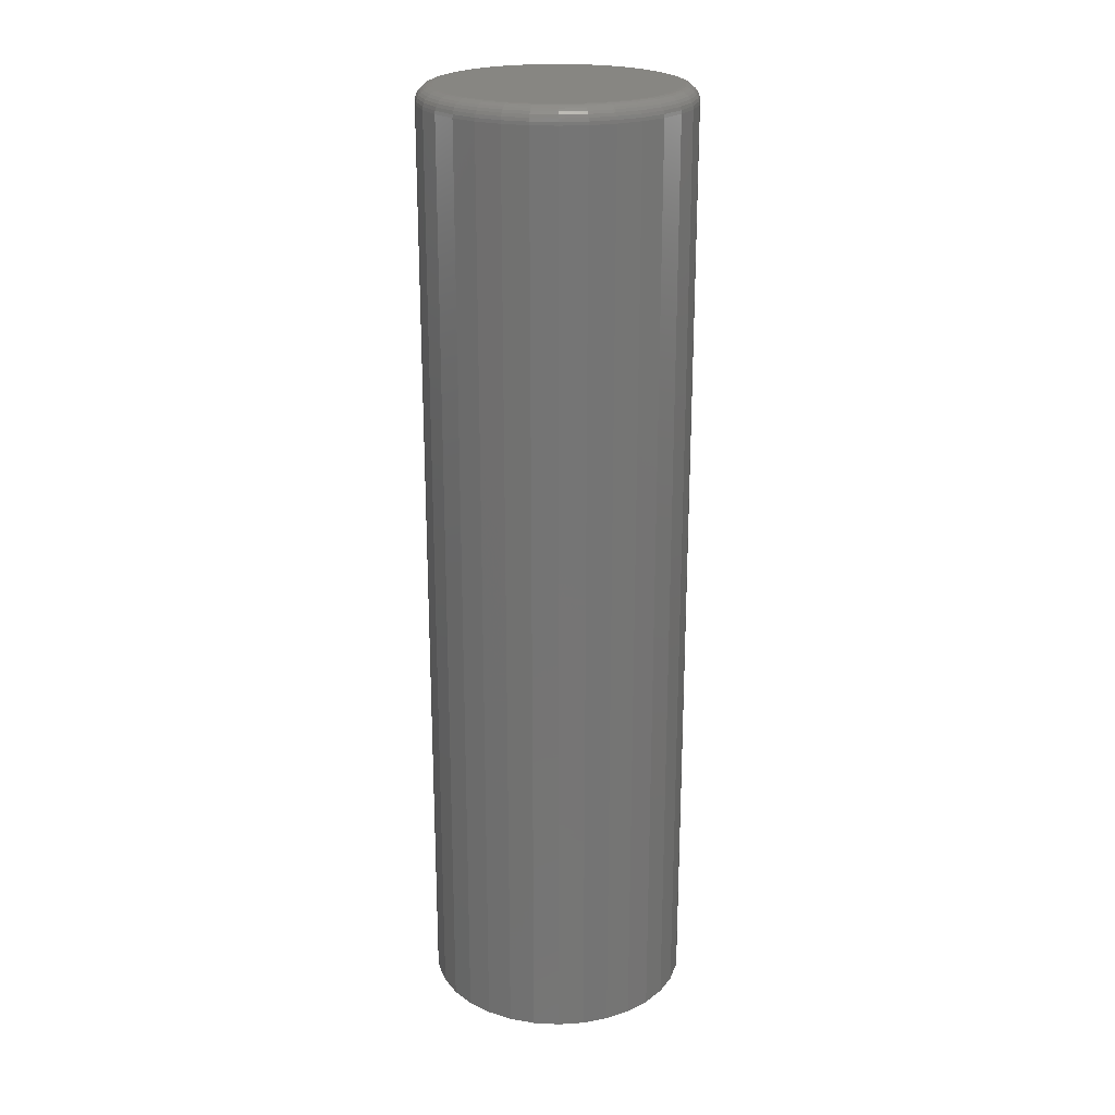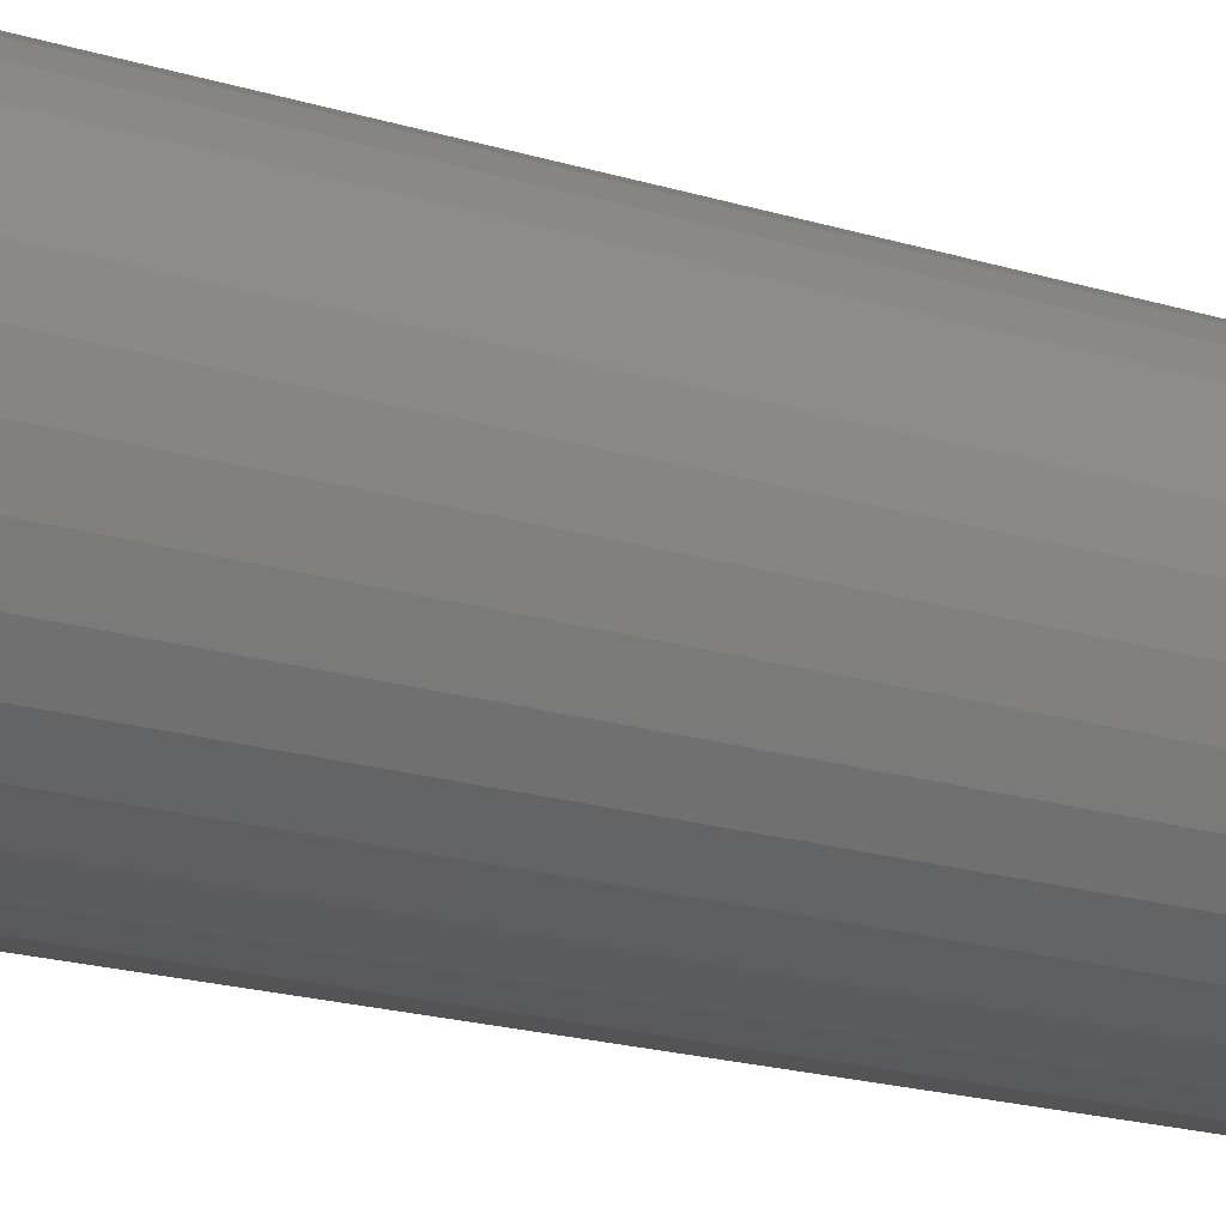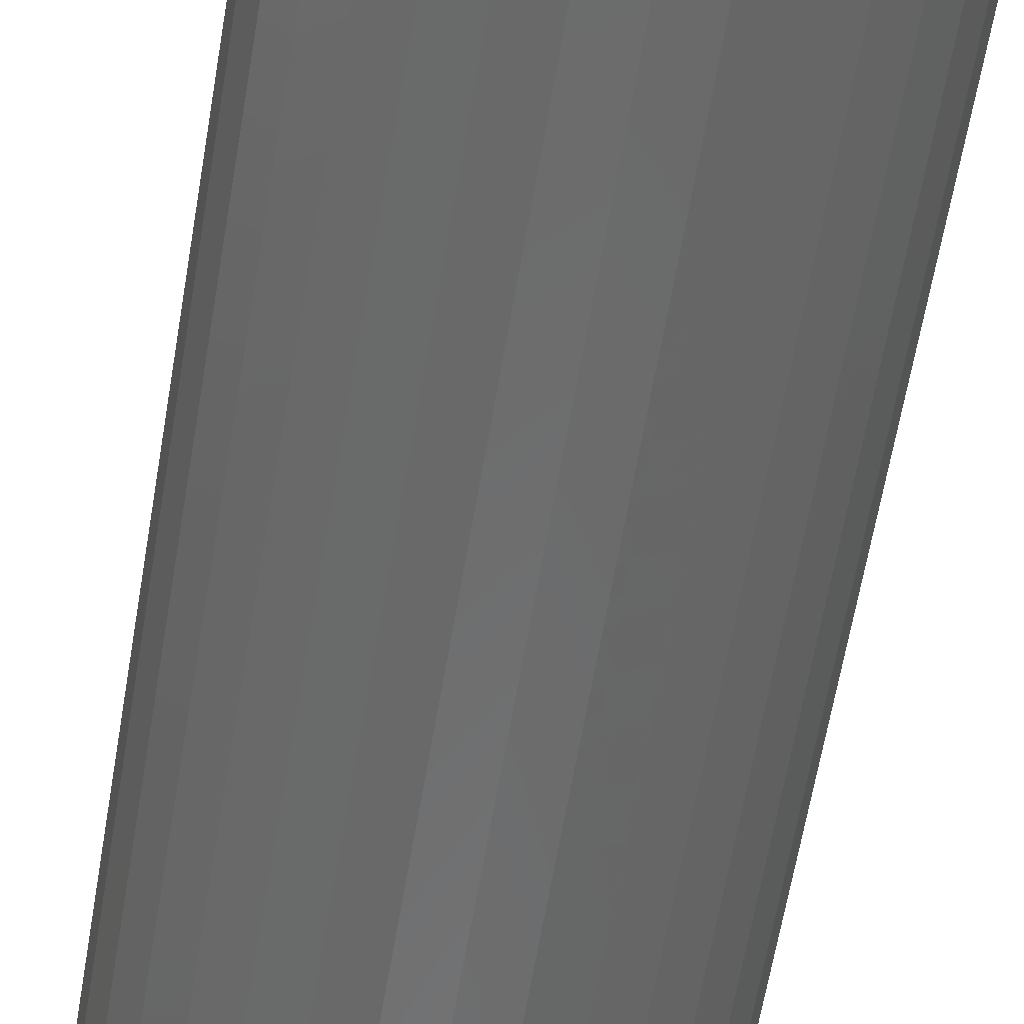
<metadata>
{"format":"stl","ext":"stl","renderer":"f3d","projection":"perspective","resolution":1024,"background":"white","views":[{"elev":22.5,"azim":-101.8,"up":"+Z"},{"elev":-17.1,"azim":-123.2,"up":"+Y"},{"elev":-57.4,"azim":170.9,"up":"+Y"}]}
</metadata>
<code>
# stl→obj: 320 verts, 636 faces
v 0.5655 -0.517 0.4531
v 0.5871 -0.517 0.4531
v 0.5763 -0.516 0.4531
v 0.5551 -0.5202 0.4531
v 0.5975 -0.5202 0.4531
v 0.5456 -0.5253 0.4531
v 0.6071 -0.5253 0.4531
v 0.5372 -0.5322 0.4531
v 0.6155 -0.5322 0.4531
v 0.5303 -0.5406 0.4531
v 0.6223 -0.5406 0.4531
v 0.5252 -0.5501 0.4531
v 0.6274 -0.5501 0.4531
v 0.6274 -0.5925 0.4531
v 0.5303 -0.602 0.4531
v 0.6223 -0.602 0.4531
v 0.5372 -0.6104 0.4531
v 0.6155 -0.6104 0.4531
v 0.5456 -0.6173 0.4531
v 0.6071 -0.6173 0.4531
v 0.5551 -0.6224 0.4531
v 0.5975 -0.6224 0.4531
v 0.5655 -0.6256 0.4531
v 0.5871 -0.6256 0.4531
v 0.5763 -0.6266 0.4531
v 0.6306 -0.5605 0.4531
v 0.522 -0.5605 0.4531
v 0.6317 -0.5713 0.4531
v 0.521 -0.5713 0.4531
v 0.6306 -0.5821 0.4531
v 0.522 -0.5821 0.4531
v 0.5252 -0.5925 0.4531
v 0.6395 -0.5713 0
v 0.6395 -0.5713 0.4453
v 0.6383 -0.5836 0
v 0.6383 -0.5836 0.4453
v 0.6347 -0.5955 0
v 0.6347 -0.5955 0.4453
v 0.6288 -0.6064 0
v 0.6288 -0.6064 0.4453
v 0.621 -0.616 0
v 0.621 -0.616 0.4453
v 0.6114 -0.6238 0
v 0.6114 -0.6238 0.4453
v 0.6005 -0.6296 0
v 0.6005 -0.6296 0.4453
v 0.5886 -0.6332 0
v 0.5886 -0.6332 0.4453
v 0.5763 -0.6345 0
v 0.5763 -0.6345 0.4453
v 0.564 -0.6332 0
v 0.564 -0.6332 0.4453
v 0.5521 -0.6296 0
v 0.5521 -0.6296 0.4453
v 0.5412 -0.6238 0
v 0.5412 -0.6238 0.4453
v 0.5317 -0.616 0
v 0.5317 -0.616 0.4453
v 0.5238 -0.6064 0
v 0.5238 -0.6064 0.4453
v 0.518 -0.5955 0
v 0.518 -0.5955 0.4453
v 0.5144 -0.5836 0
v 0.5144 -0.5836 0.4453
v 0.5132 -0.5713 0
v 0.5132 -0.5713 0.4453
v 0.5144 -0.559 0
v 0.5144 -0.559 0.4453
v 0.518 -0.5471 0
v 0.518 -0.5471 0.4453
v 0.5238 -0.5362 0
v 0.5238 -0.5362 0.4453
v 0.5317 -0.5266 0
v 0.5317 -0.5266 0.4453
v 0.5412 -0.5188 0
v 0.5412 -0.5188 0.4453
v 0.5521 -0.5129 0
v 0.5521 -0.5129 0.4453
v 0.564 -0.5094 0
v 0.564 -0.5094 0.4453
v 0.5763 -0.5081 0
v 0.5763 -0.5081 0.4453
v 0.5886 -0.5094 0
v 0.5886 -0.5094 0.4453
v 0.6005 -0.5129 0
v 0.6005 -0.5129 0.4453
v 0.6114 -0.5188 0
v 0.6114 -0.5188 0.4453
v 0.621 -0.5266 0
v 0.621 -0.5266 0.4453
v 0.6288 -0.5362 0
v 0.6288 -0.5362 0.4453
v 0.6347 -0.5471 0
v 0.6347 -0.5471 0.4453
v 0.6383 -0.559 0
v 0.6383 -0.559 0.4453
v 0.5194 -0.5713 0.453
v 0.5205 -0.5602 0.453
v 0.518 -0.5713 0.4525
v 0.5191 -0.5599 0.4525
v 0.5166 -0.5713 0.4518
v 0.5178 -0.5597 0.4518
v 0.5154 -0.5713 0.4508
v 0.5166 -0.5594 0.4508
v 0.5145 -0.5713 0.4497
v 0.5157 -0.5592 0.4497
v 0.5138 -0.5713 0.4483
v 0.515 -0.5591 0.4483
v 0.5133 -0.5713 0.4468
v 0.5145 -0.559 0.4468
v 0.6321 -0.5602 0.453
v 0.6332 -0.5713 0.453
v 0.6335 -0.5599 0.4525
v 0.6347 -0.5713 0.4525
v 0.6349 -0.5597 0.4518
v 0.636 -0.5713 0.4518
v 0.636 -0.5594 0.4508
v 0.6372 -0.5713 0.4508
v 0.637 -0.5592 0.4497
v 0.6382 -0.5713 0.4497
v 0.6377 -0.5591 0.4483
v 0.6389 -0.5713 0.4483
v 0.6381 -0.559 0.4468
v 0.6393 -0.5713 0.4468
v 0.6289 -0.5495 0.453
v 0.6302 -0.549 0.4525
v 0.6315 -0.5485 0.4518
v 0.6326 -0.548 0.4508
v 0.6334 -0.5476 0.4497
v 0.6341 -0.5474 0.4483
v 0.6345 -0.5472 0.4468
v 0.6236 -0.5397 0.453
v 0.6248 -0.5389 0.4525
v 0.6259 -0.5381 0.4518
v 0.6269 -0.5375 0.4508
v 0.6277 -0.5369 0.4497
v 0.6283 -0.5365 0.4483
v 0.6287 -0.5363 0.4468
v 0.6165 -0.5311 0.453
v 0.6176 -0.5301 0.4525
v 0.6185 -0.5291 0.4518
v 0.6194 -0.5283 0.4508
v 0.62 -0.5276 0.4497
v 0.6206 -0.5271 0.4483
v 0.6209 -0.5267 0.4468
v 0.6079 -0.524 0.453
v 0.6087 -0.5228 0.4525
v 0.6095 -0.5217 0.4518
v 0.6101 -0.5207 0.4508
v 0.6107 -0.5199 0.4497
v 0.6111 -0.5193 0.4483
v 0.6113 -0.5189 0.4468
v 0.5981 -0.5188 0.453
v 0.5986 -0.5174 0.4525
v 0.5992 -0.5162 0.4518
v 0.5996 -0.5151 0.4508
v 0.6 -0.5142 0.4497
v 0.6003 -0.5135 0.4483
v 0.6004 -0.5131 0.4468
v 0.5874 -0.5155 0.453
v 0.5877 -0.5141 0.4525
v 0.588 -0.5128 0.4518
v 0.5882 -0.5116 0.4508
v 0.5884 -0.5106 0.4497
v 0.5885 -0.5099 0.4483
v 0.5886 -0.5095 0.4468
v 0.5763 -0.5144 0.453
v 0.5763 -0.513 0.4525
v 0.5763 -0.5116 0.4518
v 0.5763 -0.5104 0.4508
v 0.5763 -0.5095 0.4497
v 0.5763 -0.5087 0.4483
v 0.5763 -0.5083 0.4468
v 0.5652 -0.5155 0.453
v 0.5649 -0.5141 0.4525
v 0.5647 -0.5128 0.4518
v 0.5644 -0.5116 0.4508
v 0.5643 -0.5106 0.4497
v 0.5641 -0.5099 0.4483
v 0.564 -0.5095 0.4468
v 0.5546 -0.5188 0.453
v 0.554 -0.5174 0.4525
v 0.5535 -0.5162 0.4518
v 0.553 -0.5151 0.4508
v 0.5527 -0.5142 0.4497
v 0.5524 -0.5135 0.4483
v 0.5522 -0.5131 0.4468
v 0.5447 -0.524 0.453
v 0.5439 -0.5228 0.4525
v 0.5432 -0.5217 0.4518
v 0.5425 -0.5207 0.4508
v 0.542 -0.5199 0.4497
v 0.5416 -0.5193 0.4483
v 0.5413 -0.5189 0.4468
v 0.5361 -0.5311 0.453
v 0.5351 -0.5301 0.4525
v 0.5341 -0.5291 0.4518
v 0.5333 -0.5283 0.4508
v 0.5326 -0.5276 0.4497
v 0.5321 -0.5271 0.4483
v 0.5318 -0.5267 0.4468
v 0.529 -0.5397 0.453
v 0.5278 -0.5389 0.4525
v 0.5267 -0.5381 0.4518
v 0.5257 -0.5375 0.4508
v 0.5249 -0.5369 0.4497
v 0.5243 -0.5365 0.4483
v 0.5239 -0.5363 0.4468
v 0.5238 -0.5495 0.453
v 0.5224 -0.549 0.4525
v 0.5212 -0.5485 0.4518
v 0.5201 -0.548 0.4508
v 0.5192 -0.5476 0.4497
v 0.5185 -0.5474 0.4483
v 0.5181 -0.5472 0.4468
v 0.6321 -0.5824 0.453
v 0.6335 -0.5827 0.4525
v 0.6349 -0.5829 0.4518
v 0.636 -0.5832 0.4508
v 0.637 -0.5834 0.4497
v 0.6377 -0.5835 0.4483
v 0.6381 -0.5836 0.4468
v 0.5205 -0.5824 0.453
v 0.5191 -0.5827 0.4525
v 0.5178 -0.5829 0.4518
v 0.5166 -0.5832 0.4508
v 0.5157 -0.5834 0.4497
v 0.515 -0.5835 0.4483
v 0.5145 -0.5836 0.4468
v 0.5238 -0.5931 0.453
v 0.5224 -0.5936 0.4525
v 0.5212 -0.5941 0.4518
v 0.5201 -0.5946 0.4508
v 0.5192 -0.595 0.4497
v 0.5185 -0.5952 0.4483
v 0.5181 -0.5954 0.4468
v 0.529 -0.6029 0.453
v 0.5278 -0.6037 0.4525
v 0.5267 -0.6045 0.4518
v 0.5257 -0.6051 0.4508
v 0.5249 -0.6057 0.4497
v 0.5243 -0.6061 0.4483
v 0.5239 -0.6063 0.4468
v 0.5361 -0.6115 0.453
v 0.5351 -0.6125 0.4525
v 0.5341 -0.6135 0.4518
v 0.5333 -0.6143 0.4508
v 0.5326 -0.615 0.4497
v 0.5321 -0.6155 0.4483
v 0.5318 -0.6159 0.4468
v 0.5447 -0.6186 0.453
v 0.5439 -0.6198 0.4525
v 0.5432 -0.6209 0.4518
v 0.5425 -0.6219 0.4508
v 0.542 -0.6227 0.4497
v 0.5416 -0.6233 0.4483
v 0.5413 -0.6237 0.4468
v 0.5546 -0.6238 0.453
v 0.554 -0.6252 0.4525
v 0.5535 -0.6264 0.4518
v 0.553 -0.6275 0.4508
v 0.5527 -0.6284 0.4497
v 0.5524 -0.6291 0.4483
v 0.5522 -0.6295 0.4468
v 0.5652 -0.6271 0.453
v 0.5649 -0.6285 0.4525
v 0.5647 -0.6298 0.4518
v 0.5644 -0.631 0.4508
v 0.5643 -0.632 0.4497
v 0.5641 -0.6327 0.4483
v 0.564 -0.6331 0.4468
v 0.5763 -0.6282 0.453
v 0.5763 -0.6296 0.4525
v 0.5763 -0.631 0.4518
v 0.5763 -0.6322 0.4508
v 0.5763 -0.6331 0.4497
v 0.5763 -0.6339 0.4483
v 0.5763 -0.6343 0.4468
v 0.5874 -0.6271 0.453
v 0.5877 -0.6285 0.4525
v 0.588 -0.6298 0.4518
v 0.5882 -0.631 0.4508
v 0.5884 -0.632 0.4497
v 0.5885 -0.6327 0.4483
v 0.5886 -0.6331 0.4468
v 0.5981 -0.6238 0.453
v 0.5986 -0.6252 0.4525
v 0.5992 -0.6264 0.4518
v 0.5996 -0.6275 0.4508
v 0.6 -0.6284 0.4497
v 0.6003 -0.6291 0.4483
v 0.6004 -0.6295 0.4468
v 0.6079 -0.6186 0.453
v 0.6087 -0.6198 0.4525
v 0.6095 -0.6209 0.4518
v 0.6101 -0.6219 0.4508
v 0.6107 -0.6227 0.4497
v 0.6111 -0.6233 0.4483
v 0.6113 -0.6237 0.4468
v 0.6165 -0.6115 0.453
v 0.6176 -0.6125 0.4525
v 0.6185 -0.6135 0.4518
v 0.6194 -0.6143 0.4508
v 0.62 -0.615 0.4497
v 0.6206 -0.6155 0.4483
v 0.6209 -0.6159 0.4468
v 0.6236 -0.6029 0.453
v 0.6248 -0.6037 0.4525
v 0.6259 -0.6045 0.4518
v 0.6269 -0.6051 0.4508
v 0.6277 -0.6057 0.4497
v 0.6283 -0.6061 0.4483
v 0.6287 -0.6063 0.4468
v 0.6289 -0.5931 0.453
v 0.6302 -0.5936 0.4525
v 0.6315 -0.5941 0.4518
v 0.6326 -0.5946 0.4508
v 0.6334 -0.595 0.4497
v 0.6341 -0.5952 0.4483
v 0.6345 -0.5954 0.4468
f 1 2 3
f 2 1 4
f 2 4 5
f 5 4 6
f 5 6 7
f 7 6 8
f 7 8 9
f 9 8 10
f 9 10 11
f 11 10 12
f 11 12 13
f 14 15 16
f 16 15 17
f 16 17 18
f 18 17 19
f 18 19 20
f 20 19 21
f 20 21 22
f 22 21 23
f 22 23 24
f 24 23 25
f 13 12 26
f 26 12 27
f 26 27 28
f 28 27 29
f 28 29 30
f 30 29 31
f 30 31 14
f 14 31 32
f 14 32 15
f 33 34 35
f 35 34 36
f 35 36 37
f 37 36 38
f 37 38 39
f 39 38 40
f 39 40 41
f 41 40 42
f 41 42 43
f 43 42 44
f 43 44 45
f 45 44 46
f 45 46 47
f 47 46 48
f 47 48 49
f 49 48 50
f 49 50 51
f 51 50 52
f 51 52 53
f 53 52 54
f 53 54 55
f 55 54 56
f 55 56 57
f 57 56 58
f 57 58 59
f 59 58 60
f 59 60 61
f 61 60 62
f 61 62 63
f 63 62 64
f 63 64 65
f 65 64 66
f 65 66 67
f 67 66 68
f 67 68 69
f 69 68 70
f 69 70 71
f 71 70 72
f 71 72 73
f 73 72 74
f 73 74 75
f 75 74 76
f 75 76 77
f 77 76 78
f 77 78 79
f 79 78 80
f 79 80 81
f 81 80 82
f 81 82 83
f 83 82 84
f 83 84 85
f 85 84 86
f 85 86 87
f 87 86 88
f 87 88 89
f 89 88 90
f 89 90 91
f 91 90 92
f 91 92 93
f 93 92 94
f 93 94 95
f 95 94 96
f 95 96 33
f 33 96 34
f 29 27 97
f 97 27 98
f 97 98 99
f 99 98 100
f 99 100 101
f 101 100 102
f 101 102 103
f 103 102 104
f 103 104 105
f 105 104 106
f 105 106 107
f 107 106 108
f 107 108 109
f 109 108 110
f 109 110 66
f 66 110 68
f 26 28 111
f 111 28 112
f 111 112 113
f 113 112 114
f 113 114 115
f 115 114 116
f 115 116 117
f 117 116 118
f 117 118 119
f 119 118 120
f 119 120 121
f 121 120 122
f 121 122 123
f 123 122 124
f 123 124 96
f 96 124 34
f 13 26 125
f 125 26 111
f 125 111 126
f 126 111 113
f 126 113 127
f 127 113 115
f 127 115 128
f 128 115 117
f 128 117 129
f 129 117 119
f 129 119 130
f 130 119 121
f 130 121 131
f 131 121 123
f 131 123 94
f 94 123 96
f 11 13 132
f 132 13 125
f 132 125 133
f 133 125 126
f 133 126 134
f 134 126 127
f 134 127 135
f 135 127 128
f 135 128 136
f 136 128 129
f 136 129 137
f 137 129 130
f 137 130 138
f 138 130 131
f 138 131 92
f 92 131 94
f 9 11 139
f 139 11 132
f 139 132 140
f 140 132 133
f 140 133 141
f 141 133 134
f 141 134 142
f 142 134 135
f 142 135 143
f 143 135 136
f 143 136 144
f 144 136 137
f 144 137 145
f 145 137 138
f 145 138 90
f 90 138 92
f 7 9 146
f 146 9 139
f 146 139 147
f 147 139 140
f 147 140 148
f 148 140 141
f 148 141 149
f 149 141 142
f 149 142 150
f 150 142 143
f 150 143 151
f 151 143 144
f 151 144 152
f 152 144 145
f 152 145 88
f 88 145 90
f 5 7 153
f 153 7 146
f 153 146 154
f 154 146 147
f 154 147 155
f 155 147 148
f 155 148 156
f 156 148 149
f 156 149 157
f 157 149 150
f 157 150 158
f 158 150 151
f 158 151 159
f 159 151 152
f 159 152 86
f 86 152 88
f 2 5 160
f 160 5 153
f 160 153 161
f 161 153 154
f 161 154 162
f 162 154 155
f 162 155 163
f 163 155 156
f 163 156 164
f 164 156 157
f 164 157 165
f 165 157 158
f 165 158 166
f 166 158 159
f 166 159 84
f 84 159 86
f 3 2 167
f 167 2 160
f 167 160 168
f 168 160 161
f 168 161 169
f 169 161 162
f 169 162 170
f 170 162 163
f 170 163 171
f 171 163 164
f 171 164 172
f 172 164 165
f 172 165 173
f 173 165 166
f 173 166 82
f 82 166 84
f 1 3 174
f 174 3 167
f 174 167 175
f 175 167 168
f 175 168 176
f 176 168 169
f 176 169 177
f 177 169 170
f 177 170 178
f 178 170 171
f 178 171 179
f 179 171 172
f 179 172 180
f 180 172 173
f 180 173 80
f 80 173 82
f 4 1 181
f 181 1 174
f 181 174 182
f 182 174 175
f 182 175 183
f 183 175 176
f 183 176 184
f 184 176 177
f 184 177 185
f 185 177 178
f 185 178 186
f 186 178 179
f 186 179 187
f 187 179 180
f 187 180 78
f 78 180 80
f 6 4 188
f 188 4 181
f 188 181 189
f 189 181 182
f 189 182 190
f 190 182 183
f 190 183 191
f 191 183 184
f 191 184 192
f 192 184 185
f 192 185 193
f 193 185 186
f 193 186 194
f 194 186 187
f 194 187 76
f 76 187 78
f 8 6 195
f 195 6 188
f 195 188 196
f 196 188 189
f 196 189 197
f 197 189 190
f 197 190 198
f 198 190 191
f 198 191 199
f 199 191 192
f 199 192 200
f 200 192 193
f 200 193 201
f 201 193 194
f 201 194 74
f 74 194 76
f 10 8 202
f 202 8 195
f 202 195 203
f 203 195 196
f 203 196 204
f 204 196 197
f 204 197 205
f 205 197 198
f 205 198 206
f 206 198 199
f 206 199 207
f 207 199 200
f 207 200 208
f 208 200 201
f 208 201 72
f 72 201 74
f 12 10 209
f 209 10 202
f 209 202 210
f 210 202 203
f 210 203 211
f 211 203 204
f 211 204 212
f 212 204 205
f 212 205 213
f 213 205 206
f 213 206 214
f 214 206 207
f 214 207 215
f 215 207 208
f 215 208 70
f 70 208 72
f 27 12 98
f 98 12 209
f 98 209 100
f 100 209 210
f 100 210 102
f 102 210 211
f 102 211 104
f 104 211 212
f 104 212 106
f 106 212 213
f 106 213 108
f 108 213 214
f 108 214 110
f 110 214 215
f 110 215 68
f 68 215 70
f 28 30 112
f 112 30 216
f 112 216 114
f 114 216 217
f 114 217 116
f 116 217 218
f 116 218 118
f 118 218 219
f 118 219 120
f 120 219 220
f 120 220 122
f 122 220 221
f 122 221 124
f 124 221 222
f 124 222 34
f 34 222 36
f 31 29 223
f 223 29 97
f 223 97 224
f 224 97 99
f 224 99 225
f 225 99 101
f 225 101 226
f 226 101 103
f 226 103 227
f 227 103 105
f 227 105 228
f 228 105 107
f 228 107 229
f 229 107 109
f 229 109 64
f 64 109 66
f 32 31 230
f 230 31 223
f 230 223 231
f 231 223 224
f 231 224 232
f 232 224 225
f 232 225 233
f 233 225 226
f 233 226 234
f 234 226 227
f 234 227 235
f 235 227 228
f 235 228 236
f 236 228 229
f 236 229 62
f 62 229 64
f 15 32 237
f 237 32 230
f 237 230 238
f 238 230 231
f 238 231 239
f 239 231 232
f 239 232 240
f 240 232 233
f 240 233 241
f 241 233 234
f 241 234 242
f 242 234 235
f 242 235 243
f 243 235 236
f 243 236 60
f 60 236 62
f 17 15 244
f 244 15 237
f 244 237 245
f 245 237 238
f 245 238 246
f 246 238 239
f 246 239 247
f 247 239 240
f 247 240 248
f 248 240 241
f 248 241 249
f 249 241 242
f 249 242 250
f 250 242 243
f 250 243 58
f 58 243 60
f 19 17 251
f 251 17 244
f 251 244 252
f 252 244 245
f 252 245 253
f 253 245 246
f 253 246 254
f 254 246 247
f 254 247 255
f 255 247 248
f 255 248 256
f 256 248 249
f 256 249 257
f 257 249 250
f 257 250 56
f 56 250 58
f 21 19 258
f 258 19 251
f 258 251 259
f 259 251 252
f 259 252 260
f 260 252 253
f 260 253 261
f 261 253 254
f 261 254 262
f 262 254 255
f 262 255 263
f 263 255 256
f 263 256 264
f 264 256 257
f 264 257 54
f 54 257 56
f 23 21 265
f 265 21 258
f 265 258 266
f 266 258 259
f 266 259 267
f 267 259 260
f 267 260 268
f 268 260 261
f 268 261 269
f 269 261 262
f 269 262 270
f 270 262 263
f 270 263 271
f 271 263 264
f 271 264 52
f 52 264 54
f 25 23 272
f 272 23 265
f 272 265 273
f 273 265 266
f 273 266 274
f 274 266 267
f 274 267 275
f 275 267 268
f 275 268 276
f 276 268 269
f 276 269 277
f 277 269 270
f 277 270 278
f 278 270 271
f 278 271 50
f 50 271 52
f 24 25 279
f 279 25 272
f 279 272 280
f 280 272 273
f 280 273 281
f 281 273 274
f 281 274 282
f 282 274 275
f 282 275 283
f 283 275 276
f 283 276 284
f 284 276 277
f 284 277 285
f 285 277 278
f 285 278 48
f 48 278 50
f 22 24 286
f 286 24 279
f 286 279 287
f 287 279 280
f 287 280 288
f 288 280 281
f 288 281 289
f 289 281 282
f 289 282 290
f 290 282 283
f 290 283 291
f 291 283 284
f 291 284 292
f 292 284 285
f 292 285 46
f 46 285 48
f 20 22 293
f 293 22 286
f 293 286 294
f 294 286 287
f 294 287 295
f 295 287 288
f 295 288 296
f 296 288 289
f 296 289 297
f 297 289 290
f 297 290 298
f 298 290 291
f 298 291 299
f 299 291 292
f 299 292 44
f 44 292 46
f 18 20 300
f 300 20 293
f 300 293 301
f 301 293 294
f 301 294 302
f 302 294 295
f 302 295 303
f 303 295 296
f 303 296 304
f 304 296 297
f 304 297 305
f 305 297 298
f 305 298 306
f 306 298 299
f 306 299 42
f 42 299 44
f 16 18 307
f 307 18 300
f 307 300 308
f 308 300 301
f 308 301 309
f 309 301 302
f 309 302 310
f 310 302 303
f 310 303 311
f 311 303 304
f 311 304 312
f 312 304 305
f 312 305 313
f 313 305 306
f 313 306 40
f 40 306 42
f 14 16 314
f 314 16 307
f 314 307 315
f 315 307 308
f 315 308 316
f 316 308 309
f 316 309 317
f 317 309 310
f 317 310 318
f 318 310 311
f 318 311 319
f 319 311 312
f 319 312 320
f 320 312 313
f 320 313 38
f 38 313 40
f 30 14 216
f 216 14 314
f 216 314 217
f 217 314 315
f 217 315 218
f 218 315 316
f 218 316 219
f 219 316 317
f 219 317 220
f 220 317 318
f 220 318 221
f 221 318 319
f 221 319 222
f 222 319 320
f 222 320 36
f 36 320 38
f 81 83 79
f 77 79 83
f 85 77 83
f 75 77 85
f 87 75 85
f 73 75 87
f 89 73 87
f 71 73 89
f 91 71 89
f 41 57 39
f 55 57 41
f 43 55 41
f 53 55 43
f 45 53 43
f 51 53 45
f 47 51 45
f 49 51 47
f 57 59 39
f 39 59 61
f 39 61 37
f 37 61 63
f 37 63 35
f 35 63 65
f 35 65 33
f 33 65 67
f 33 67 95
f 95 67 69
f 95 69 93
f 93 69 71
f 93 71 91

</code>
